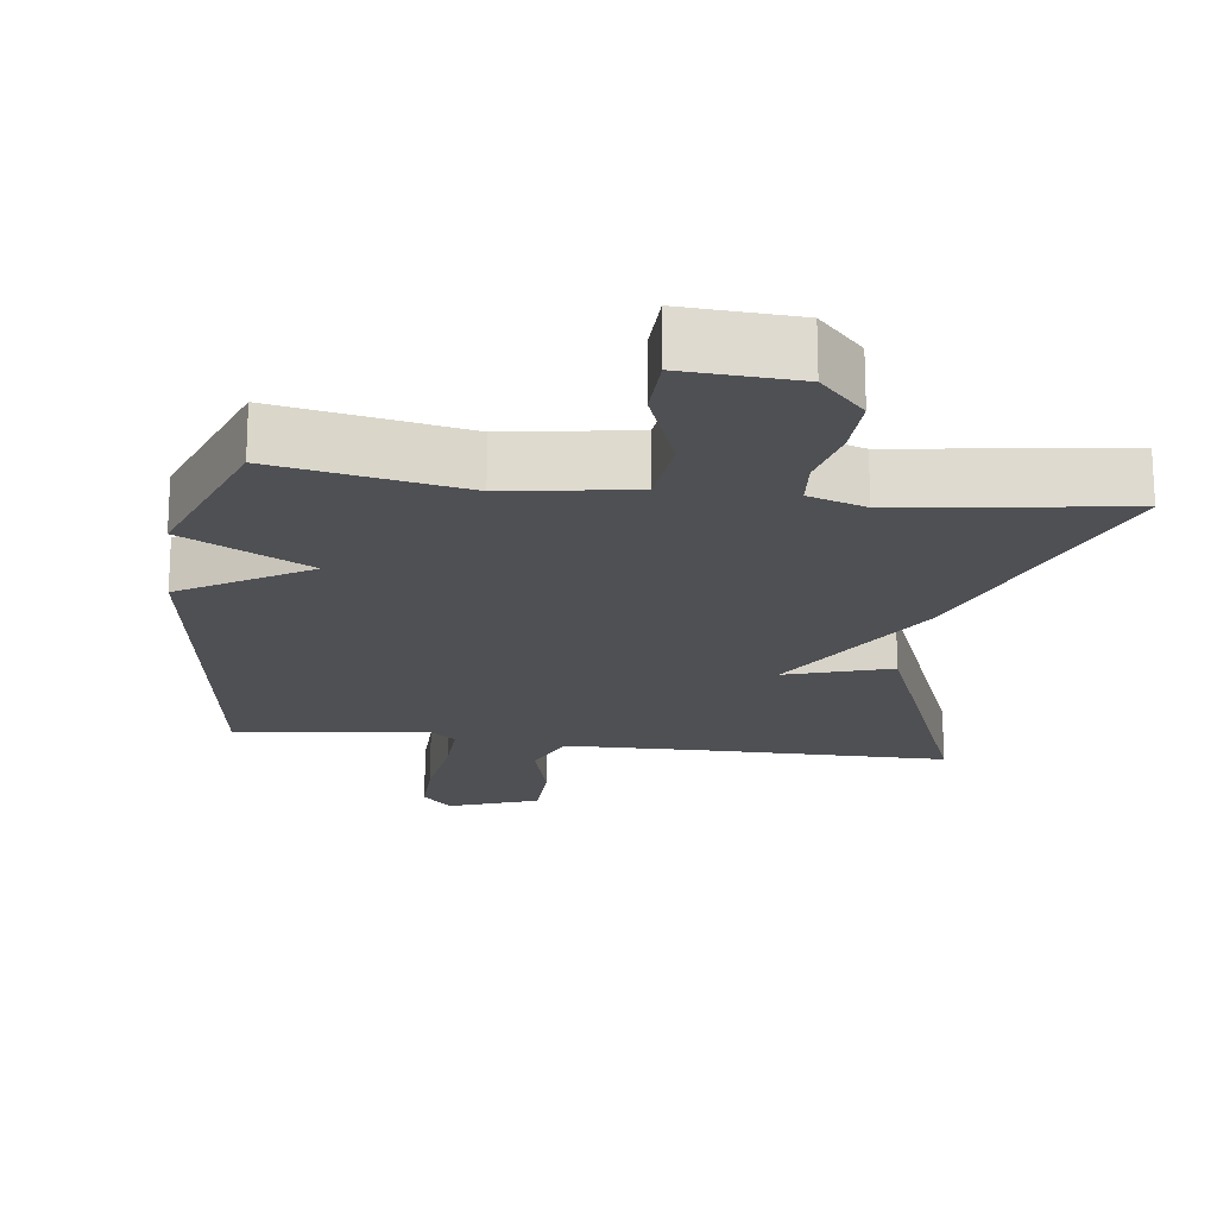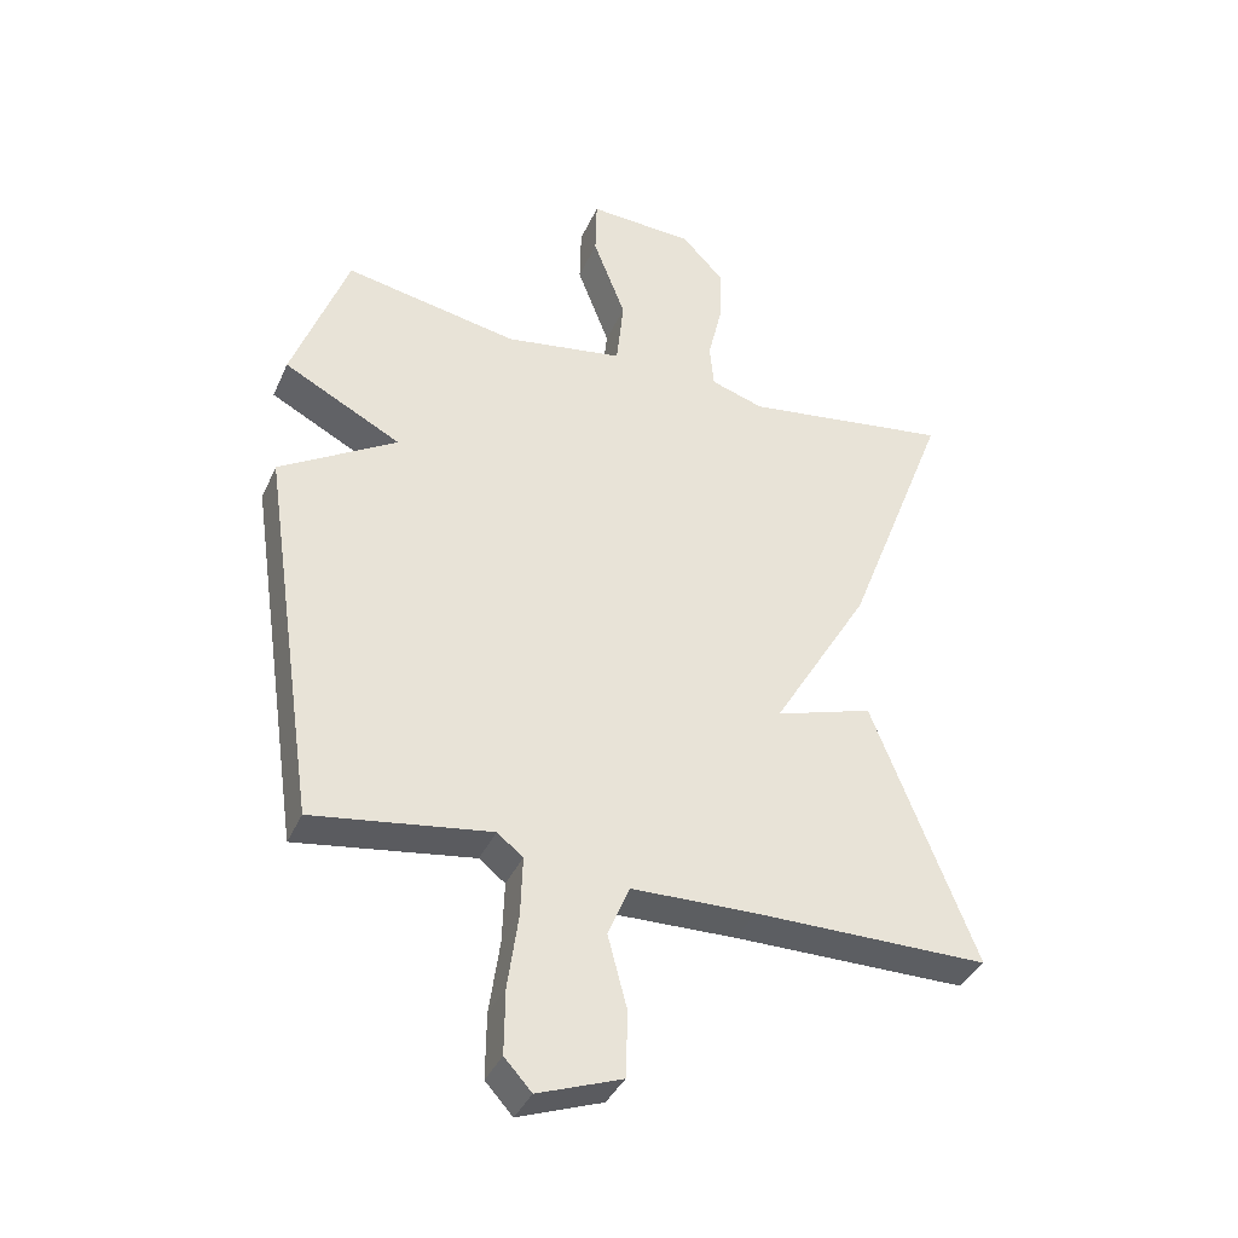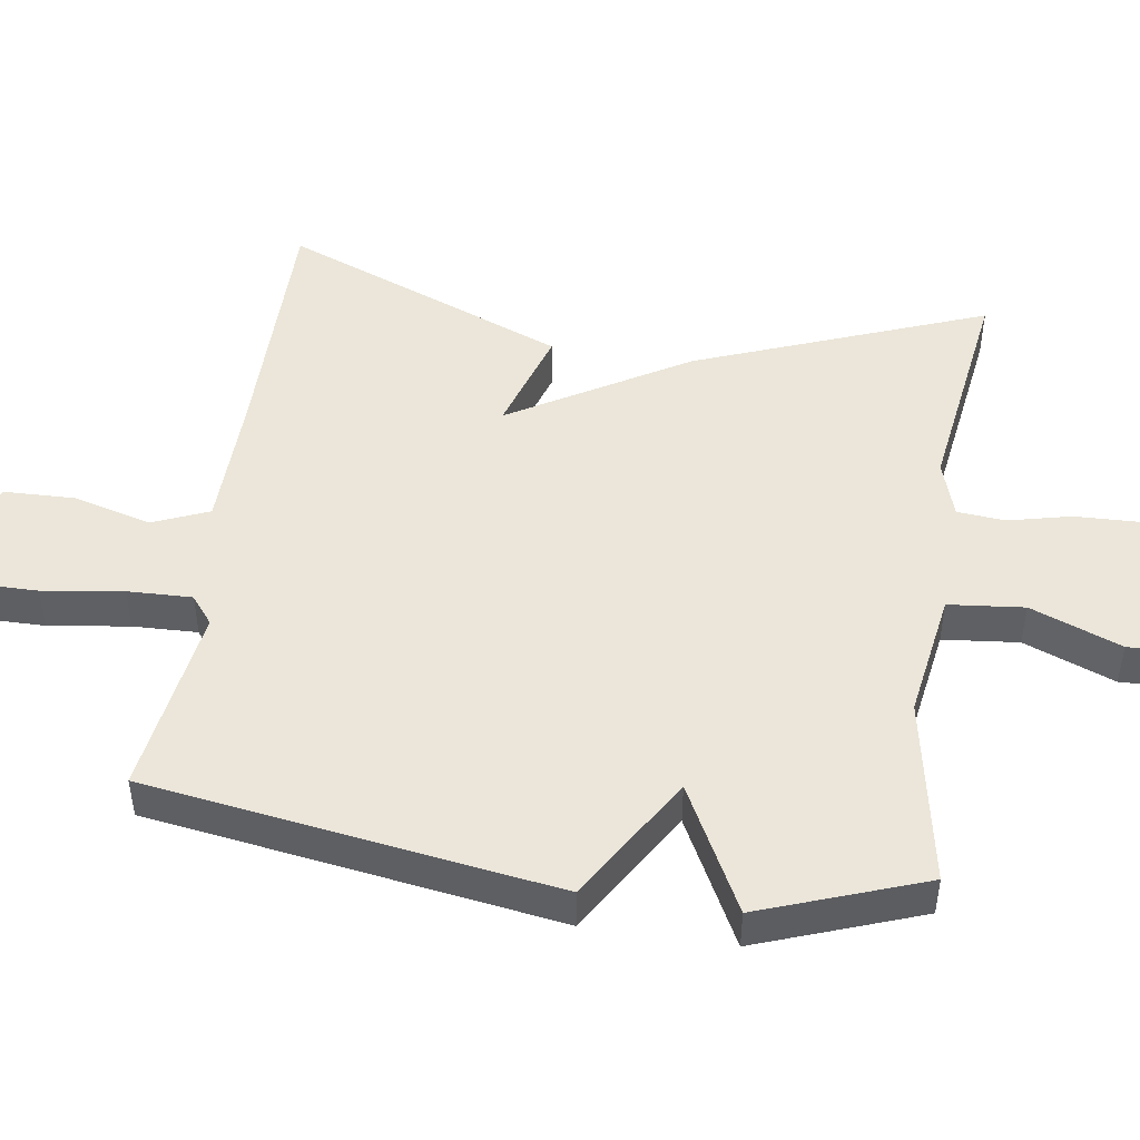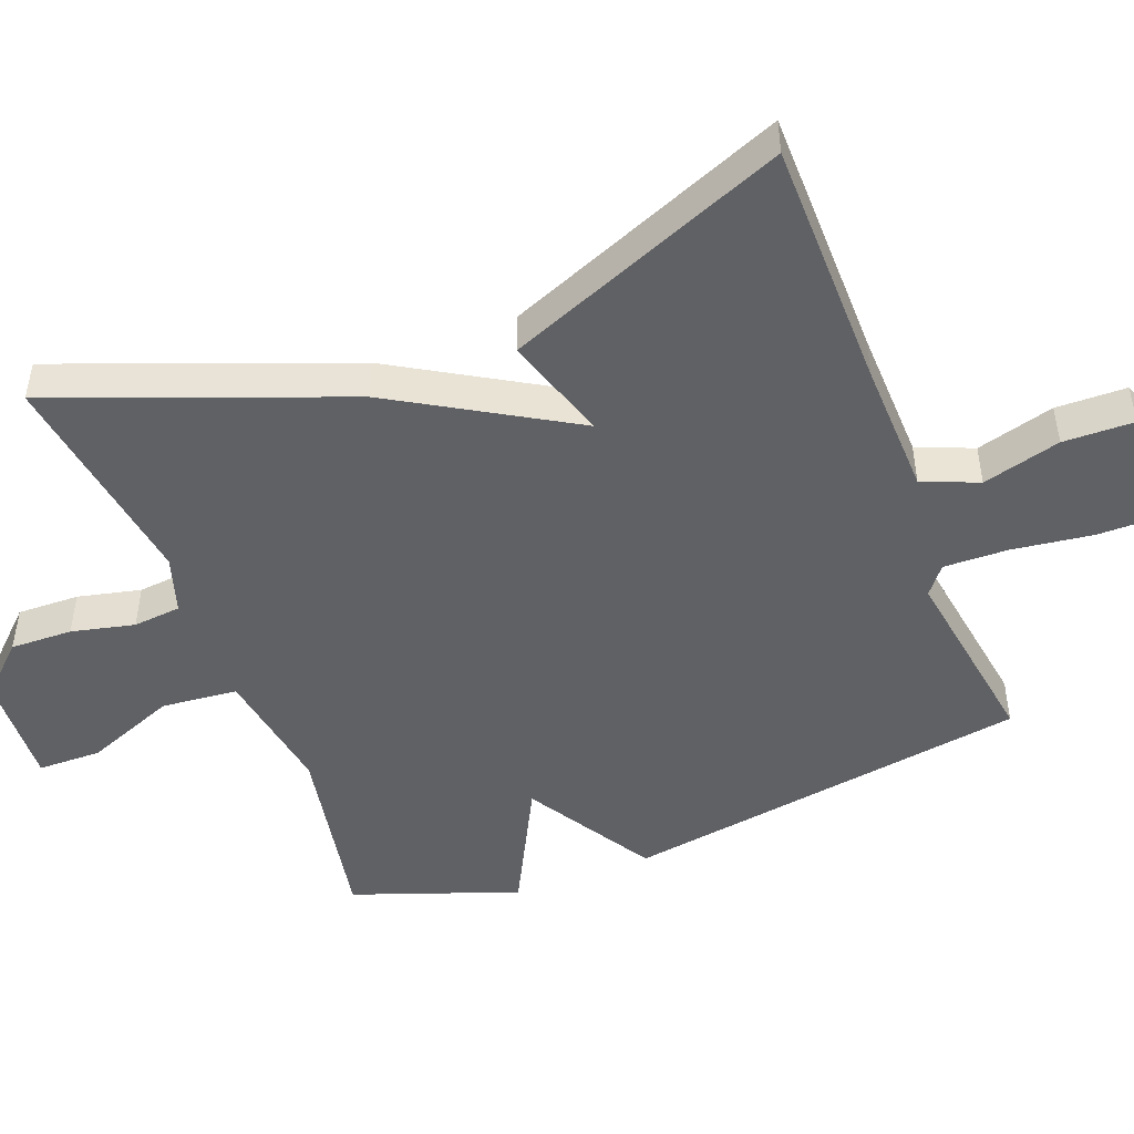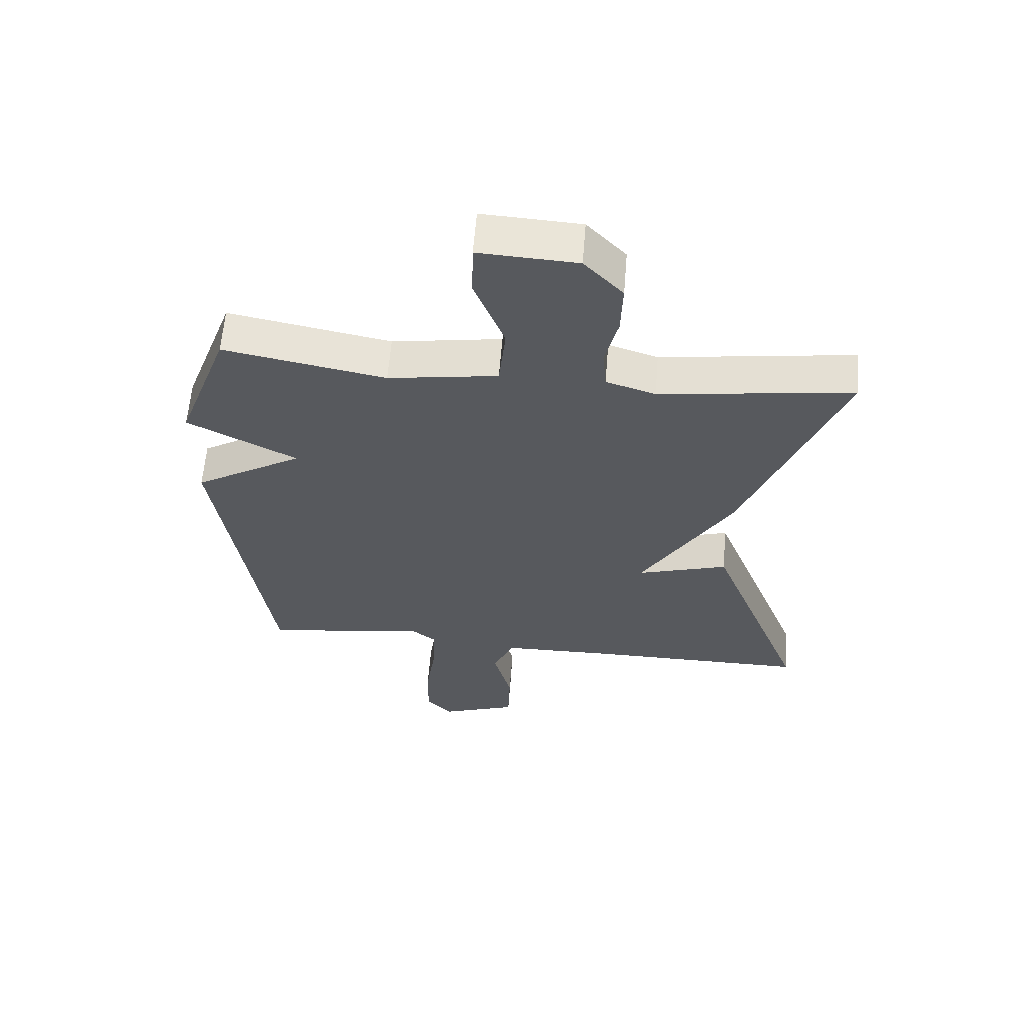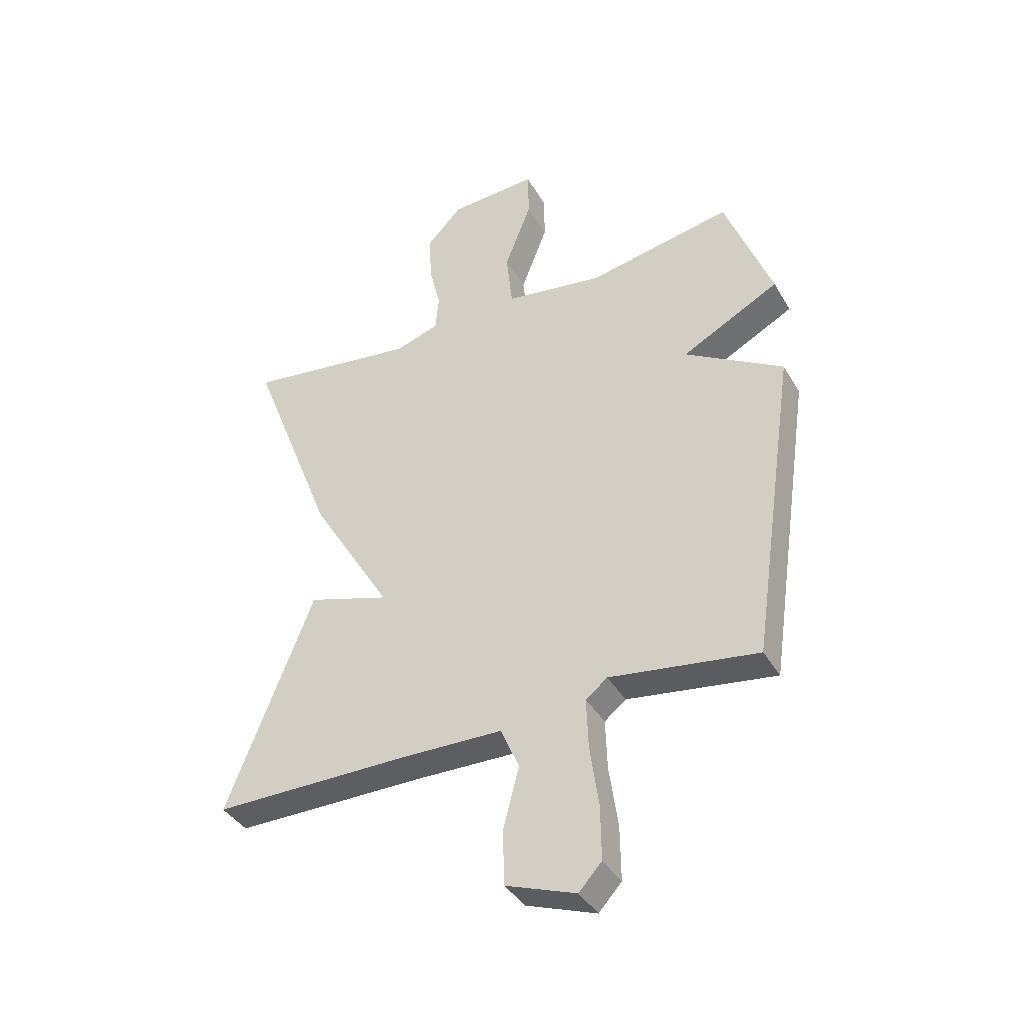
<metadata>
{"format":"obj","ext":"obj","renderer":"f3d","projection":"perspective","resolution":1024,"background":"white","views":[{"elev":-19.2,"azim":-7.5,"up":"+Y"},{"elev":-37.9,"azim":-22.2,"up":"+Z"},{"elev":48.0,"azim":-81.4,"up":"+Y"},{"elev":-48.3,"azim":111.4,"up":"+Y"},{"elev":60.7,"azim":4.6,"up":"+Z"},{"elev":-39.4,"azim":-152.4,"up":"+Z"}]}
</metadata>
<code>
v 0.5 0.07 0.5
v 0.344 0.07 0.097
v 0.197 0.07 -0.149
v 0.344 0.07 -0.103
v 0.5 0.07 -0.5
v 0.147 0.07 -0.5
v -0.04 0.07 -0.504
v -0.073 0.07 -0.582
v -0.044 0.07 -0.692
v -0.047 0.07 -0.791
v -0.173 0.07 -0.837
v -0.214 0.07 -0.792
v -0.213 0.07 -0.695
v -0.197 0.07 -0.582
v -0.194 0.07 -0.492
v -0.233 0.07 -0.461
v -0.5 0.07 -0.5
v -0.584 0.07 0.071
v -0.407 0.07 0.178
v -0.584 0.07 0.271
v -0.5 0.07 0.5
v -0.238 0.07 0.45
v -0.06 0.07 0.478
v -0.049 0.07 0.584
v -0.098 0.07 0.711
v -0.096 0.07 0.8
v 0.063 0.07 0.791
v 0.126 0.07 0.724
v 0.123 0.07 0.637
v 0.102 0.07 0.549
v 0.108 0.07 0.482
v 0.188 0.07 0.456
v 0.5 0 0.5
v 0.344 0 0.097
v 0.197 0 -0.149
v 0.344 0 -0.103
v 0.5 0 -0.5
v 0.147 0 -0.5
v -0.04 0 -0.504
v -0.073 0 -0.582
v -0.044 0 -0.692
v -0.047 0 -0.791
v -0.173 0 -0.837
v -0.214 0 -0.792
v -0.213 0 -0.695
v -0.197 0 -0.582
v -0.194 0 -0.492
v -0.233 0 -0.461
v -0.5 0 -0.5
v -0.584 0 0.071
v -0.407 0 0.178
v -0.584 0 0.271
v -0.5 0 0.5
v -0.238 0 0.45
v -0.06 0 0.478
v -0.049 0 0.584
v -0.098 0 0.711
v -0.096 0 0.8
v 0.063 0 0.791
v 0.126 0 0.724
v 0.123 0 0.637
v 0.102 0 0.549
v 0.108 0 0.482
v 0.188 0 0.456
f 28 29 30
f 27 28 30
f 26 27 30
f 25 26 30
f 24 25 30
f 23 24 30 31
f 22 23 31 32
f 19 20 21 22
f 16 17 18 19
f 19 22 32
f 16 19 32
f 15 16 32
f 12 13 14
f 11 12 14
f 10 11 14
f 9 10 14
f 8 9 14
f 14 15 32
f 8 14 32
f 7 8 32
f 3 4 5 6
f 3 6 7 32
f 1 2 3 32
f 62 61 60
f 62 60 59
f 62 59 58
f 62 58 57
f 62 57 56
f 63 62 56 55
f 64 63 55 54
f 54 53 52 51
f 51 50 49 48
f 64 54 51
f 64 51 48
f 64 48 47
f 46 45 44
f 46 44 43
f 46 43 42
f 46 42 41
f 46 41 40
f 64 47 46
f 64 46 40
f 64 40 39
f 38 37 36 35
f 64 39 38 35
f 64 35 34 33
f 1 33 34 2
f 2 34 35 3
f 3 35 36 4
f 4 36 37 5
f 5 37 38 6
f 6 38 39 7
f 7 39 40 8
f 8 40 41 9
f 9 41 42 10
f 10 42 43 11
f 11 43 44 12
f 12 44 45 13
f 13 45 46 14
f 14 46 47 15
f 15 47 48 16
f 16 48 49 17
f 17 49 50 18
f 18 50 51 19
f 19 51 52 20
f 20 52 53 21
f 21 53 54 22
f 22 54 55 23
f 23 55 56 24
f 24 56 57 25
f 25 57 58 26
f 26 58 59 27
f 27 59 60 28
f 28 60 61 29
f 29 61 62 30
f 30 62 63 31
f 31 63 64 32
f 32 64 33 1

</code>
